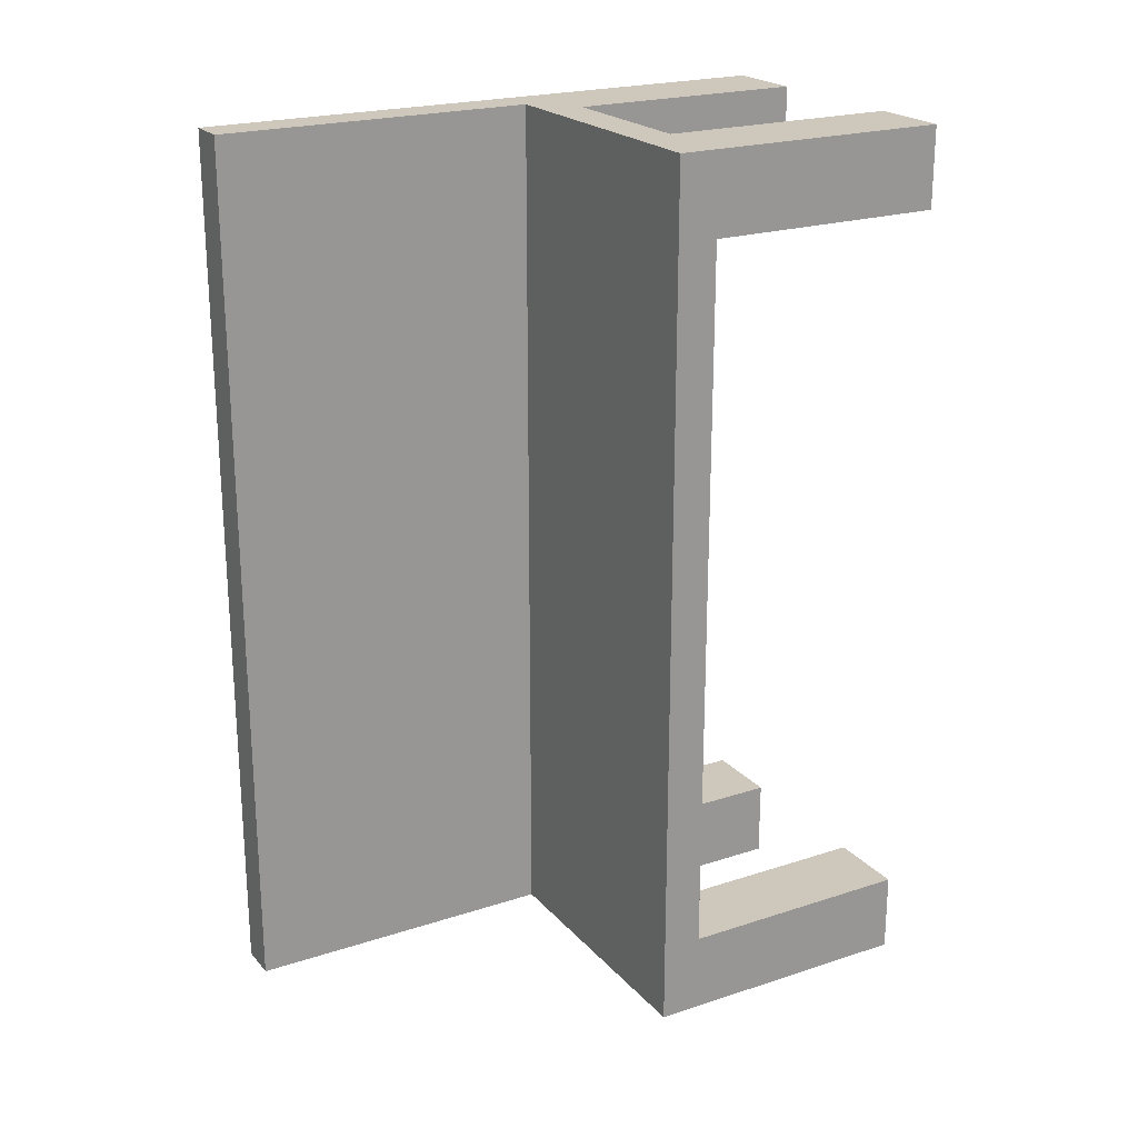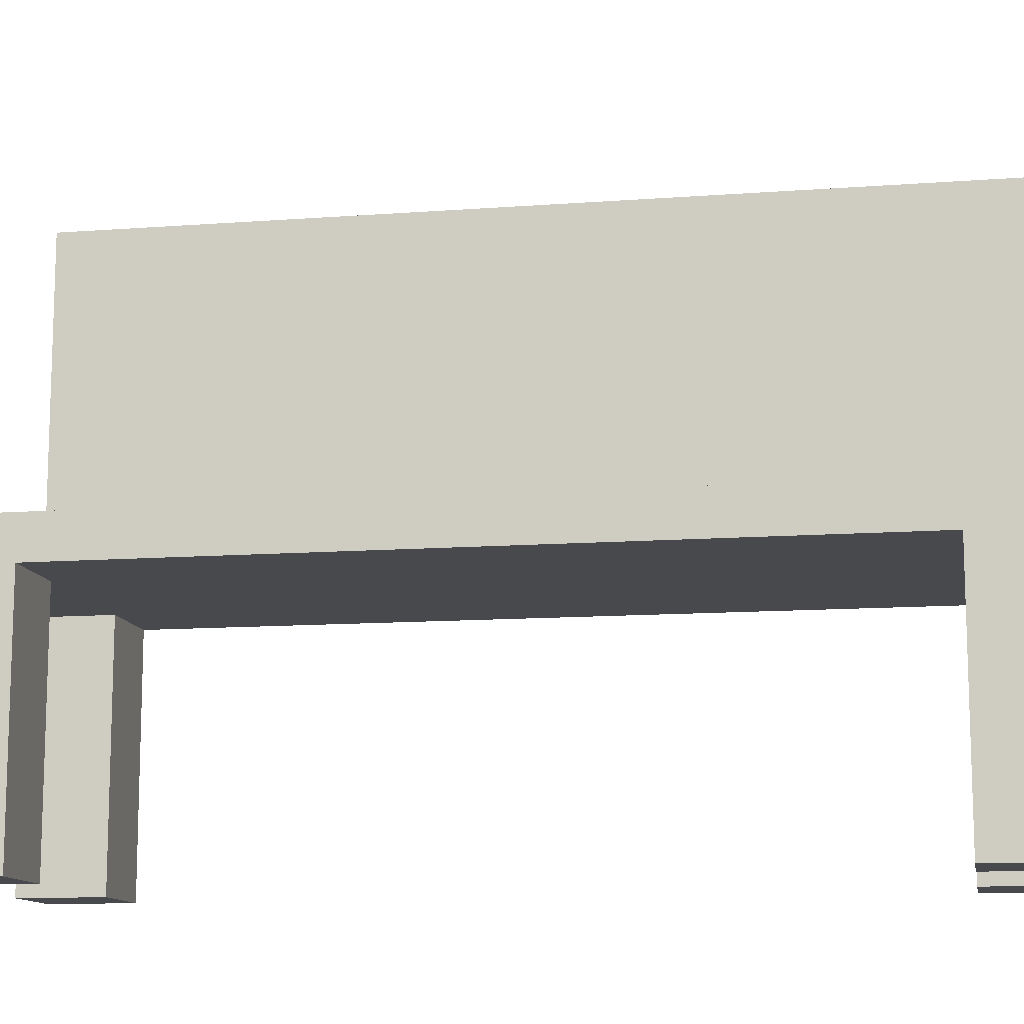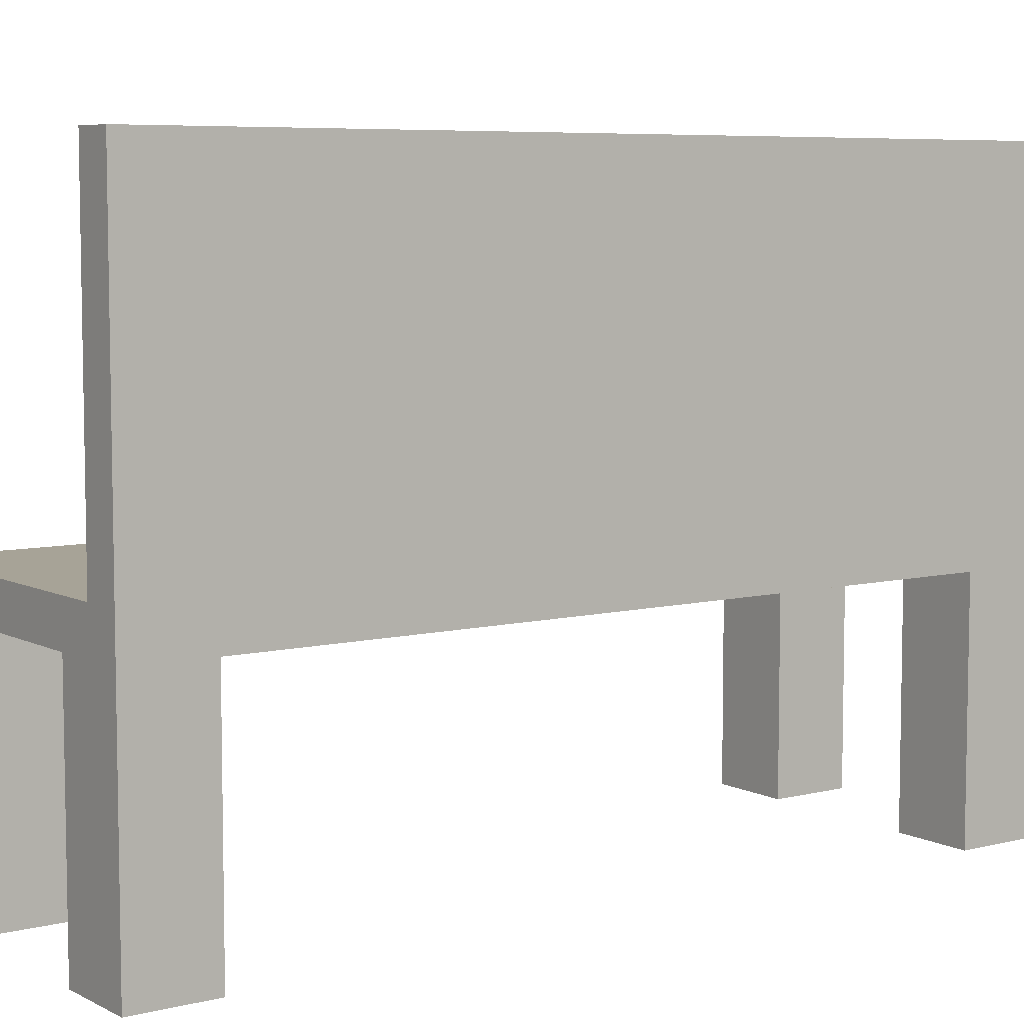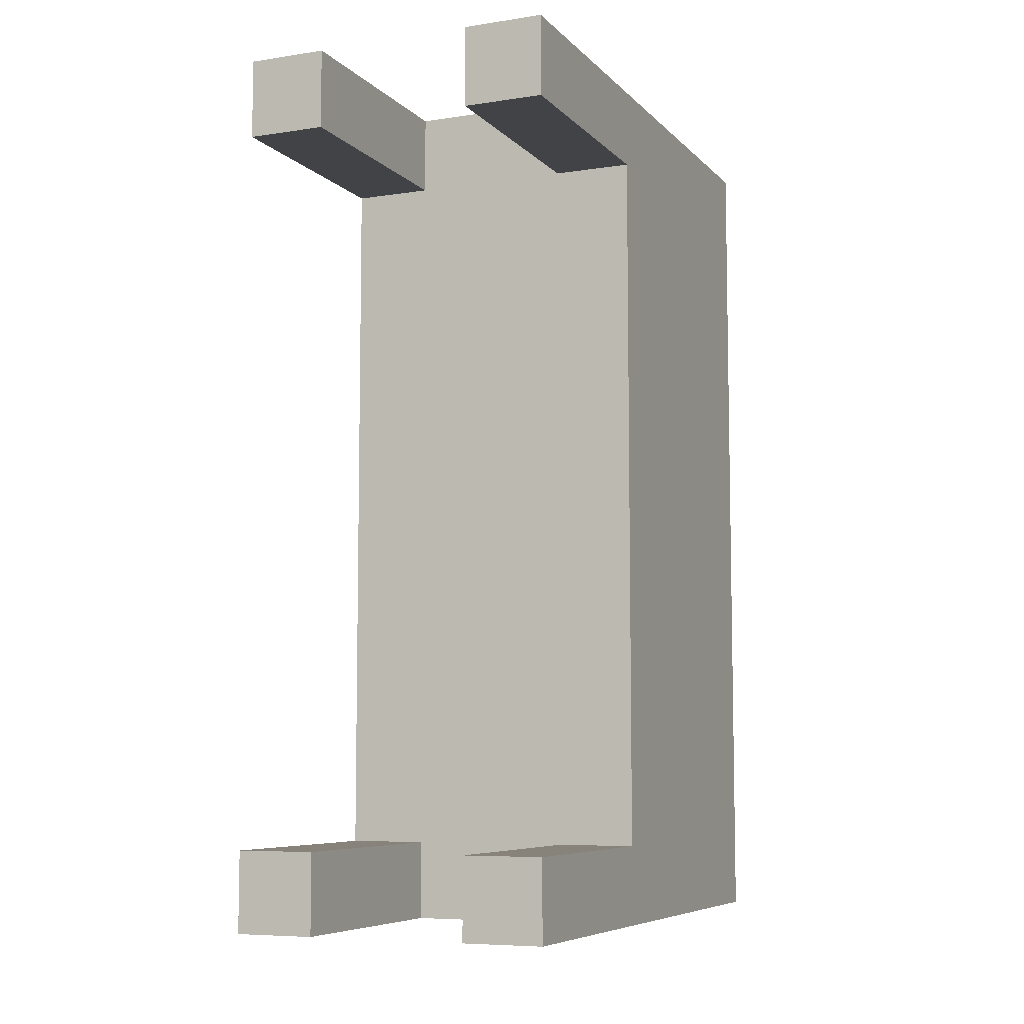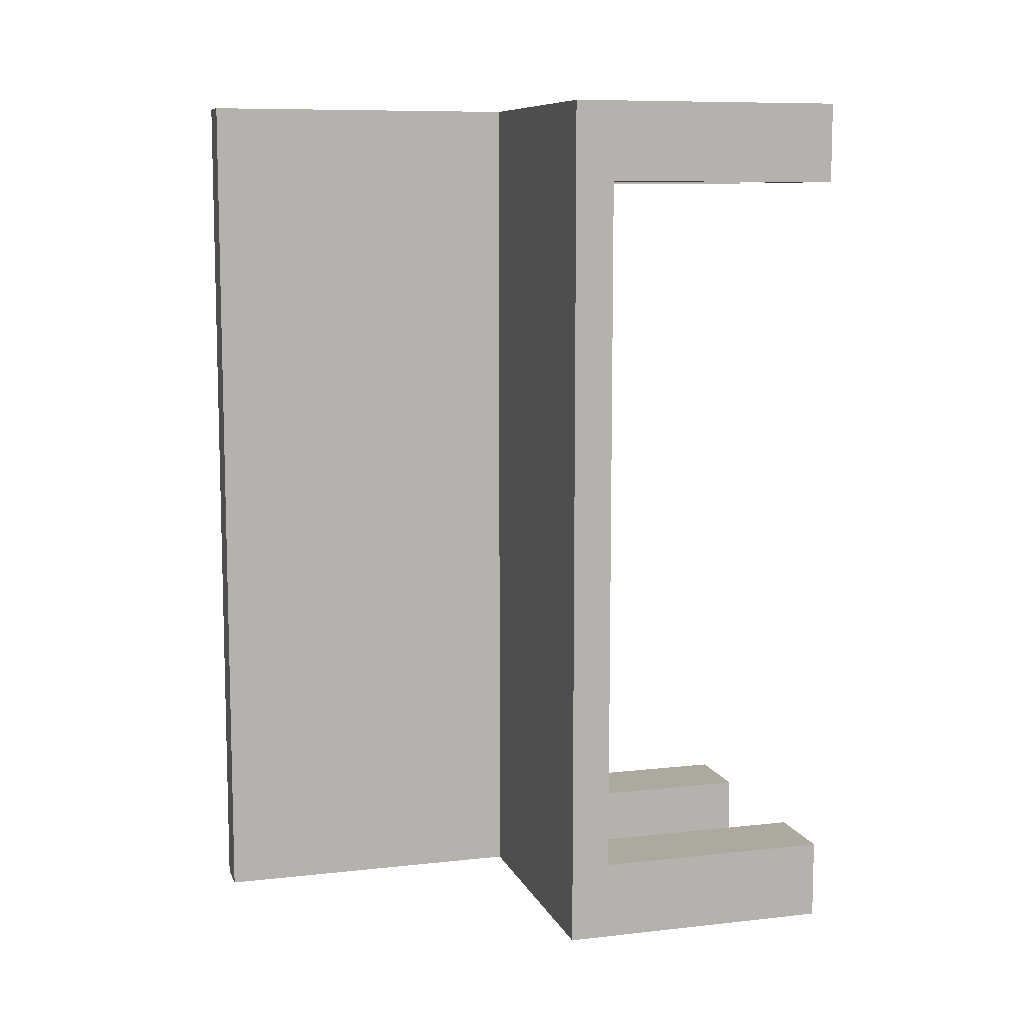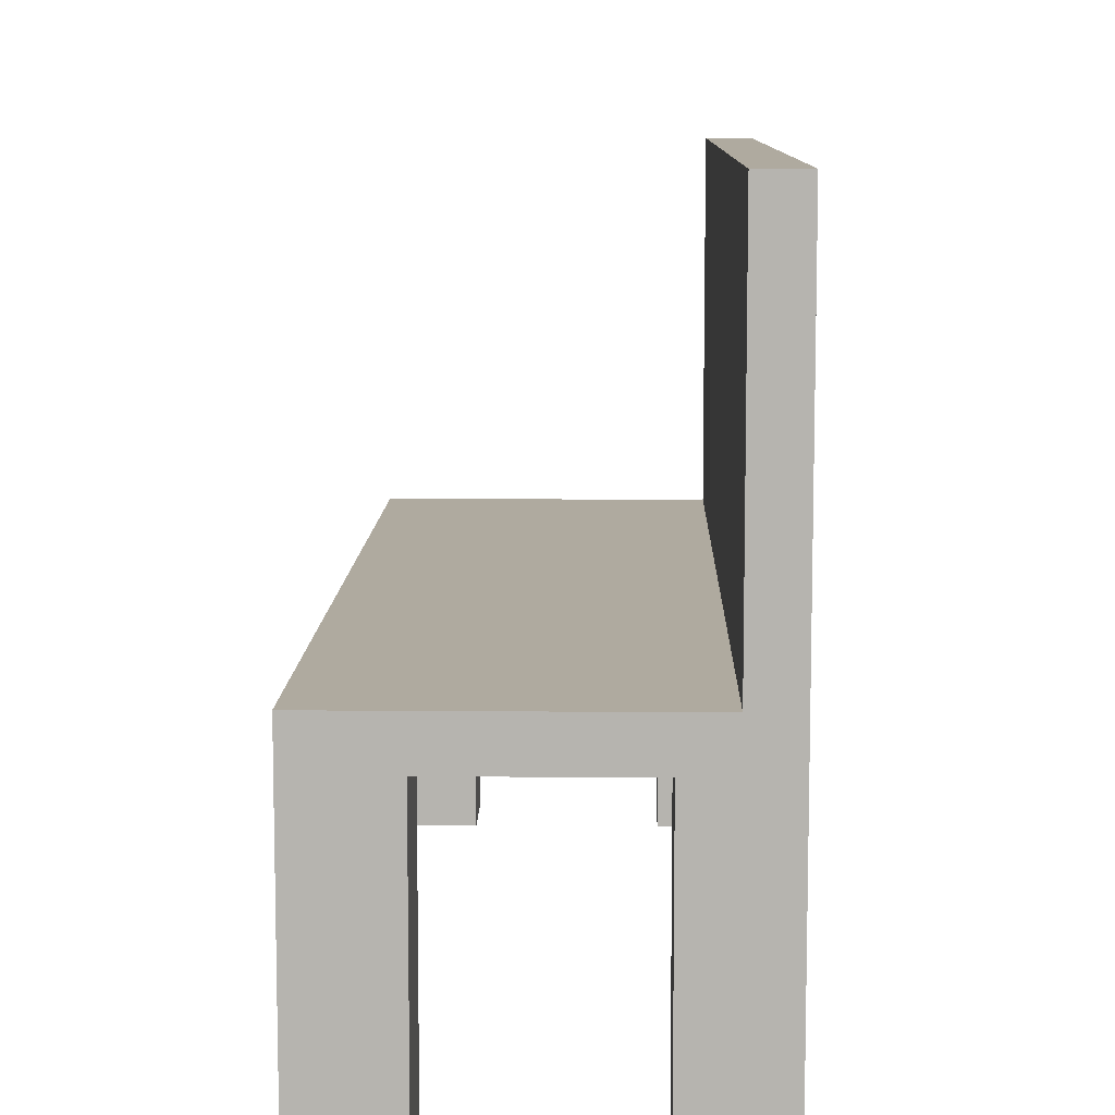
<metadata>
{"format":"obj","ext":"obj","renderer":"f3d","projection":"perspective","resolution":1024,"background":"white","views":[{"elev":22.0,"azim":-119.6,"up":"+Z"},{"elev":-12.0,"azim":-79.9,"up":"+Y"},{"elev":6.7,"azim":54.4,"up":"+Y"},{"elev":-7.2,"azim":23.4,"up":"+Z"},{"elev":9.1,"azim":-106.4,"up":"+Z"},{"elev":9.4,"azim":1.3,"up":"+Y"}]}
</metadata>
<code>
o
v -0.4 0 1.2
v -0.4 0 1
v -0.4 0 -0.8
v -0.4 0 -1
v -0.4 0.6 1
v -0.4 0.6 -0.8
v -0.4 0.7 1.2
v -0.4 0.7 -1
v 0.2 0 1.2
v 0.2 0 1
v 0.2 0 -0.8
v 0.2 0 -1
v 0.2 0.6 1.2
v 0.2 0.6 1
v 0.2 0.6 -0.8
v 0.2 0.6 -1
v 0.3 0.7 1.2
v 0.3 0.7 -1
v 0.3 1.5 1.2
v 0.3 1.5 -1
v -0.2 0 1.2
v -0.2 0 1
v -0.2 0 -0.8
v -0.2 0 -1
v -0.2 0.6 1.2
v -0.2 0.6 1
v -0.2 0.6 -0.8
v -0.2 0.6 -1
v 0.4 0 1.2
v 0.4 0 1
v 0.4 0 -0.8
v 0.4 0 -1
v 0.4 0.6 1
v 0.4 0.6 -0.8
v 0.4 1.5 1.2
v 0.4 1.5 -1
v -0.4 0 1.2
v -0.4 0.7 1.2
v -0.2 0 1.2
v -0.2 0.6 1.2
v 0.2 0 1.2
v 0.2 0.6 1.2
v 0.3 0.7 1.2
v 0.3 1.5 1.2
v 0.4 0 1.2
v 0.4 1.5 1.2
v -0.4 0 -0.8
v -0.4 0.6 -0.8
v -0.2 0 -0.8
v -0.2 0.6 -0.8
v 0.2 0 -0.8
v 0.2 0.6 -0.8
v 0.4 0 -0.8
v 0.4 0.6 -0.8
v -0.4 0 1
v -0.4 0.6 1
v -0.2 0 1
v -0.2 0.6 1
v 0.2 0 1
v 0.2 0.6 1
v 0.4 0 1
v 0.4 0.6 1
v -0.4 0 -1
v -0.4 0.7 -1
v -0.2 0 -1
v -0.2 0.6 -1
v 0.2 0 -1
v 0.2 0.6 -1
v 0.3 0.7 -1
v 0.3 1.5 -1
v 0.4 0 -1
v 0.4 1.5 -1
v -0.4 0 1.2
v -0.2 0 1.2
v 0.2 0 1.2
v 0.4 0 1.2
v -0.4 0 1
v -0.2 0 1
v 0.2 0 1
v 0.4 0 1
v -0.4 0 -0.8
v -0.2 0 -0.8
v 0.2 0 -0.8
v 0.4 0 -0.8
v -0.4 0 -1
v -0.2 0 -1
v 0.2 0 -1
v 0.4 0 -1
v -0.2 0.6 1.2
v 0.2 0.6 1.2
v -0.4 0.6 1
v -0.2 0.6 1
v 0.2 0.6 1
v 0.4 0.6 1
v -0.4 0.6 -0.8
v -0.2 0.6 -0.8
v 0.2 0.6 -0.8
v 0.4 0.6 -0.8
v -0.2 0.6 -1
v 0.2 0.6 -1
v -0.4 0.7 1.2
v 0.3 0.7 1.2
v -0.4 0.7 -1
v 0.3 0.7 -1
v 0.3 1.5 1.2
v 0.4 1.5 1.2
v 0.3 1.5 -1
v 0.4 1.5 -1
f 5 2 1
f 6 4 3
f 7 5 1
f 7 6 5
f 8 4 6
f 8 6 7
f 13 10 9
f 14 10 13
f 15 12 11
f 16 12 15
f 19 18 17
f 20 18 19
f 21 22 25
f 25 22 26
f 23 24 27
f 27 24 28
f 29 30 33
f 31 32 34
f 29 33 35
f 33 34 35
f 34 32 36
f 35 34 36
f 39 38 37
f 40 38 39
f 42 38 40
f 43 38 42
f 43 42 41
f 45 43 41
f 45 44 43
f 46 44 45
f 49 48 47
f 50 48 49
f 53 52 51
f 54 52 53
f 55 56 57
f 57 56 58
f 59 60 61
f 61 60 62
f 63 64 65
f 65 64 66
f 66 64 68
f 68 64 69
f 67 68 69
f 67 69 71
f 69 70 71
f 71 70 72
f 77 74 73
f 78 74 77
f 79 76 75
f 80 76 79
f 85 82 81
f 86 82 85
f 87 84 83
f 88 84 87
f 92 90 89
f 93 90 92
f 95 92 91
f 95 94 93
f 95 93 92
f 96 94 95
f 97 94 96
f 98 94 97
f 99 97 96
f 100 97 99
f 101 102 103
f 103 102 104
f 105 106 107
f 107 106 108

</code>
